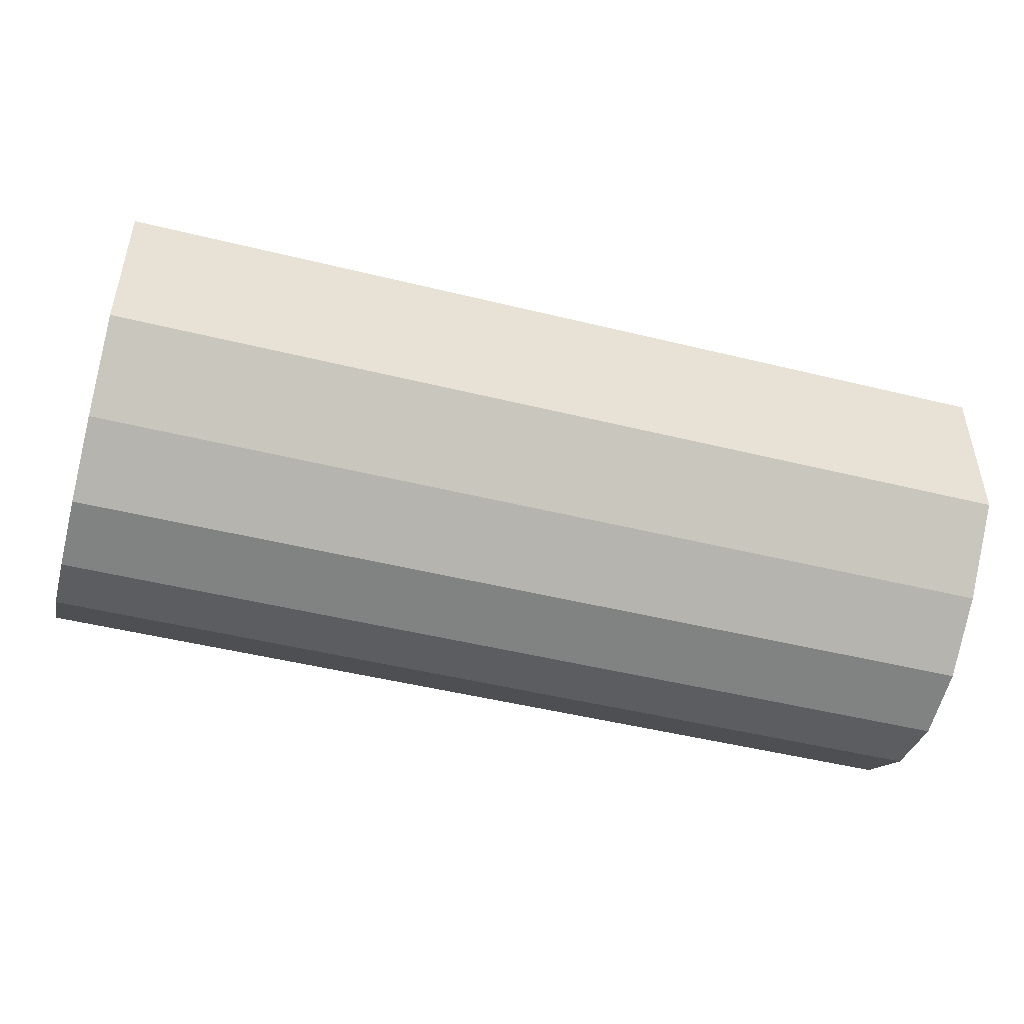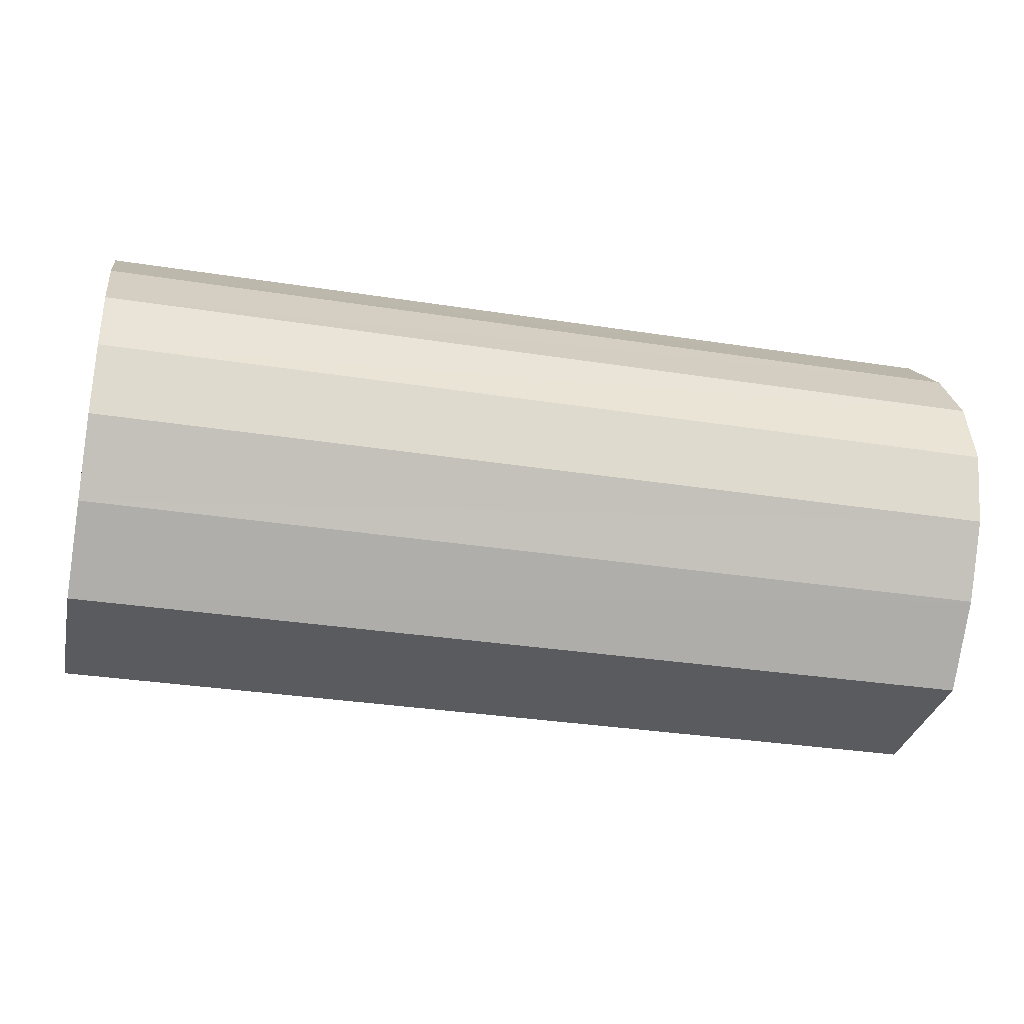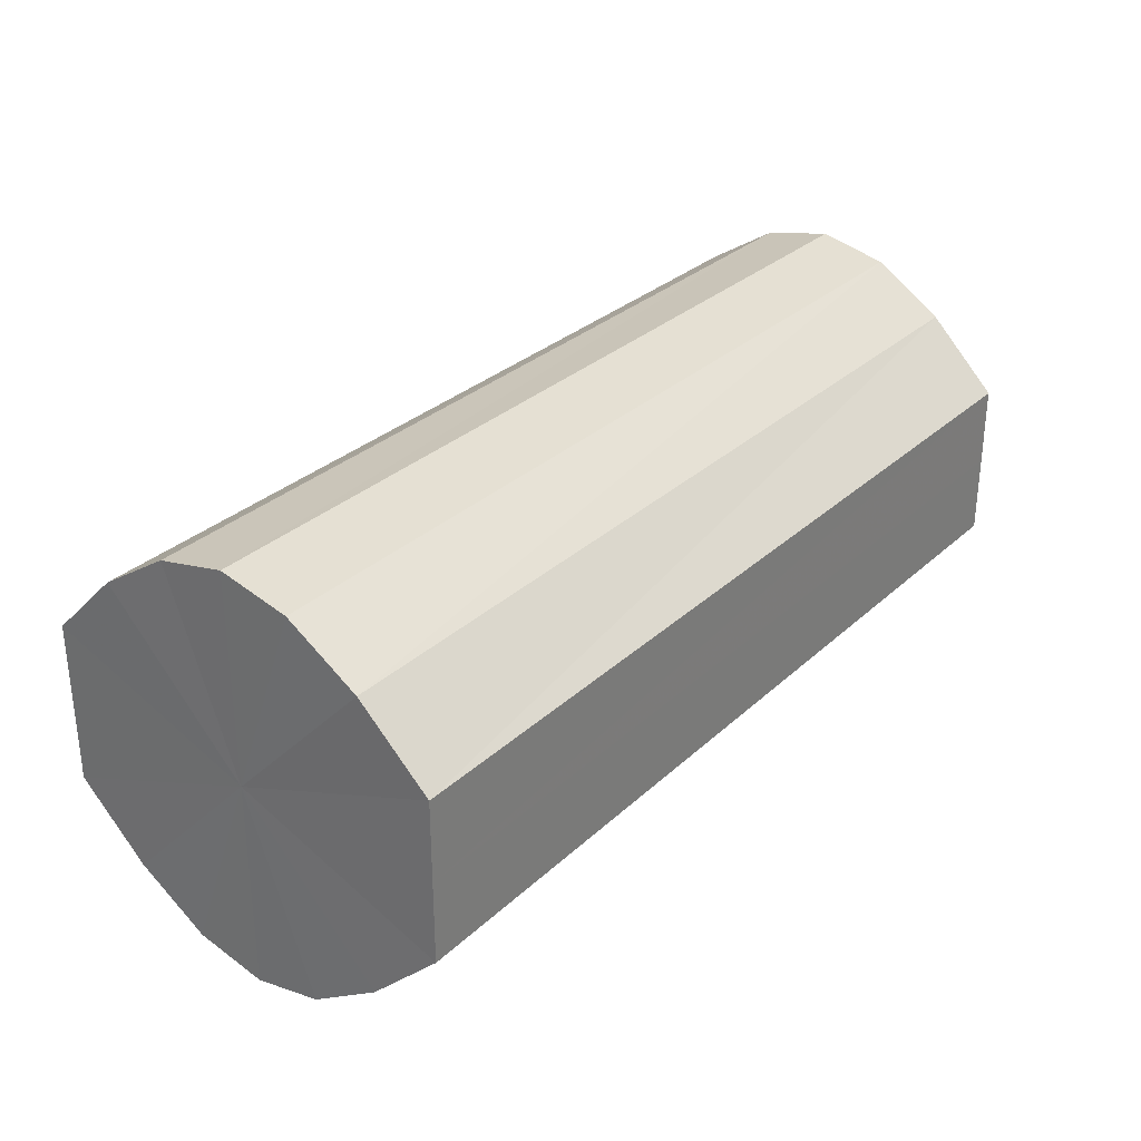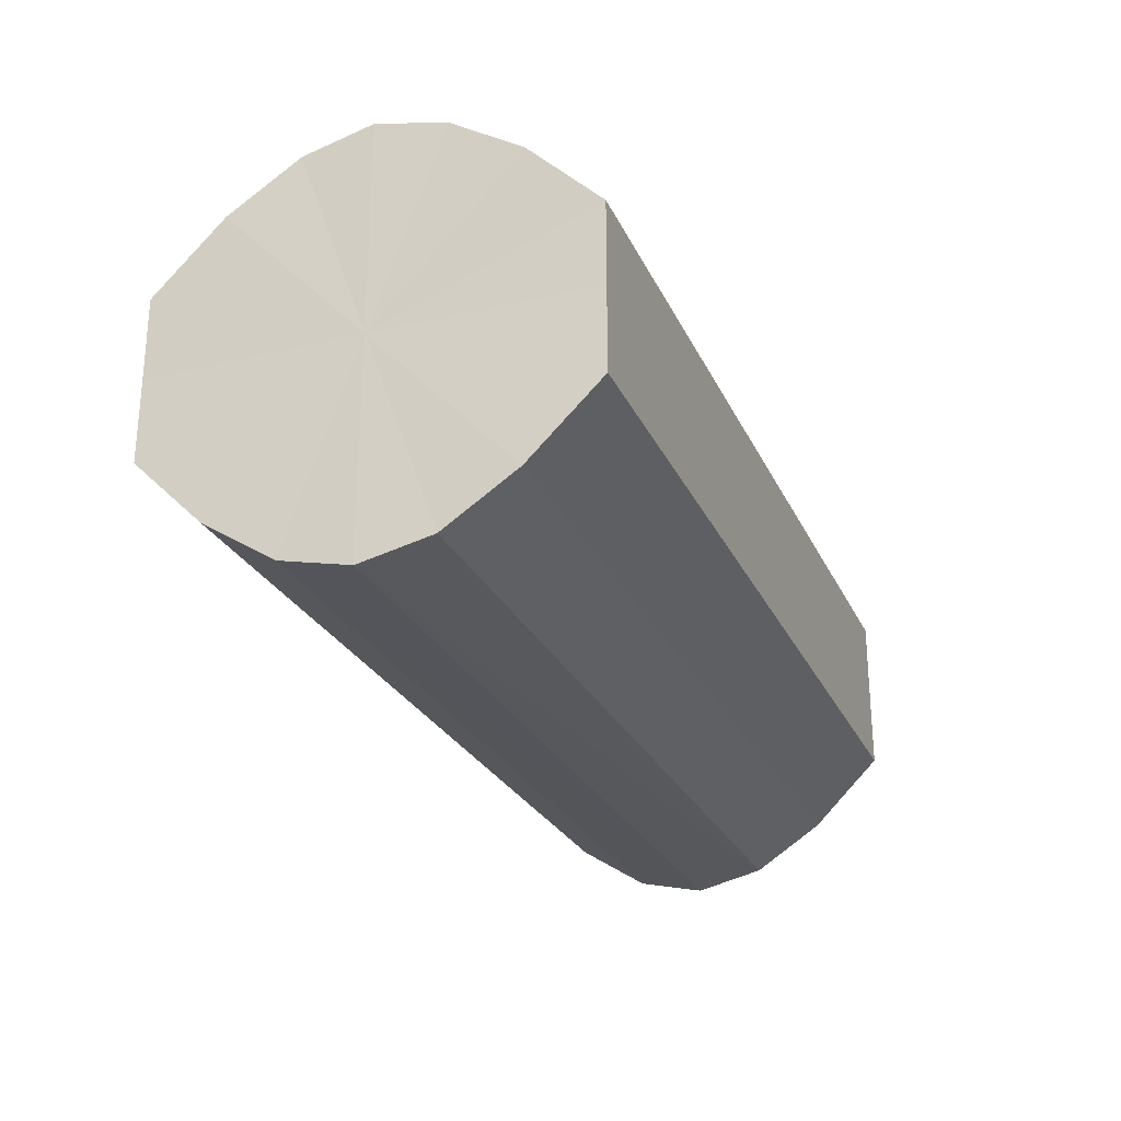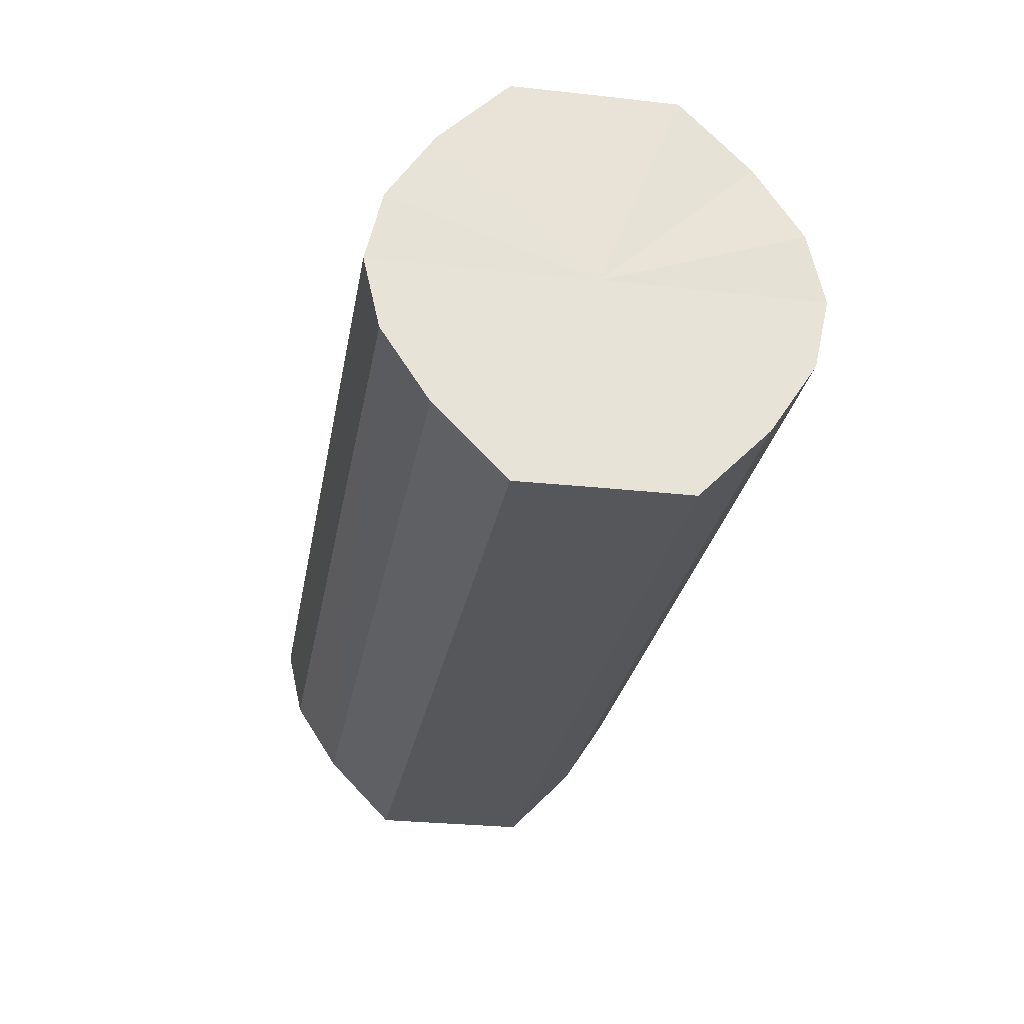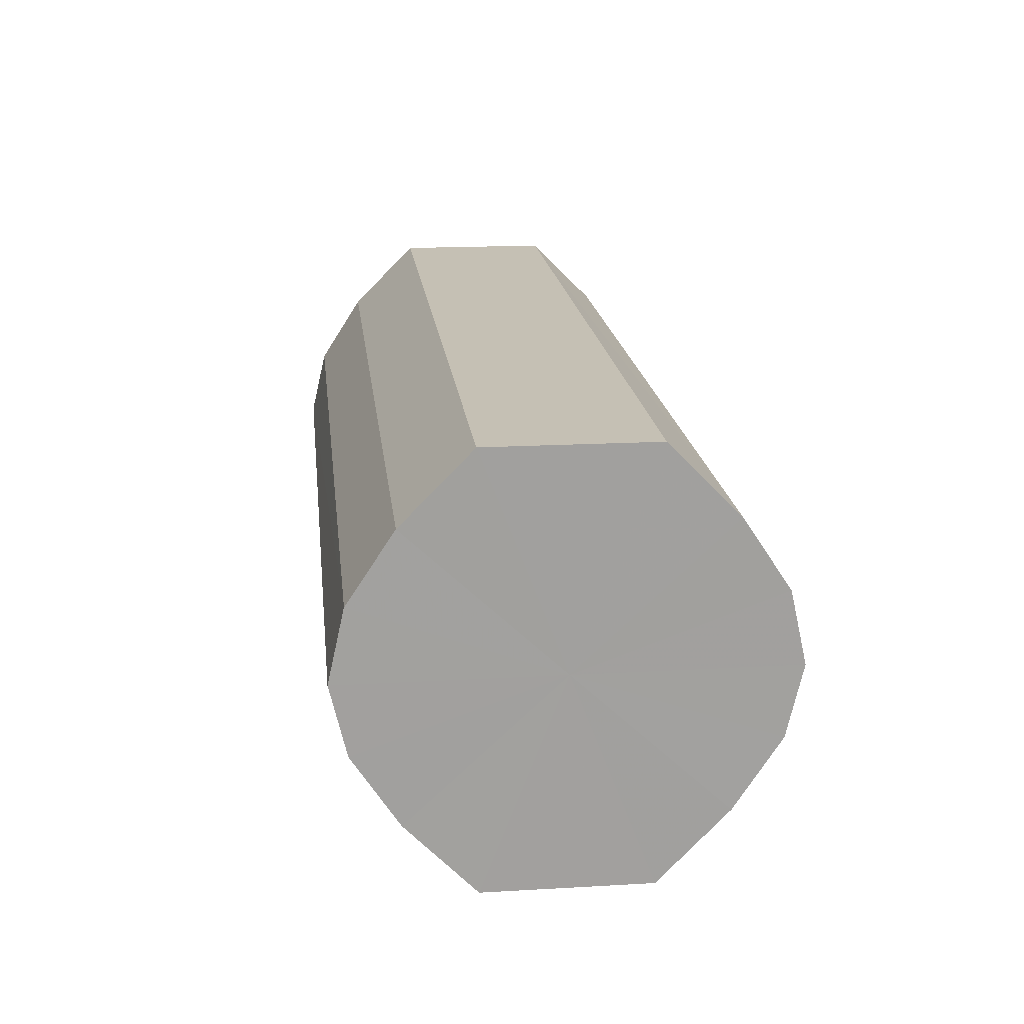
<metadata>
{"format":"obj","ext":"obj","renderer":"f3d","projection":"perspective","resolution":1024,"background":"white","views":[{"elev":-48.0,"azim":-15.3,"up":"+Z"},{"elev":-32.1,"azim":167.7,"up":"+Y"},{"elev":30.5,"azim":-52.7,"up":"+Z"},{"elev":-25.7,"azim":-69.4,"up":"+Z"},{"elev":-27.3,"azim":-99.7,"up":"+Y"},{"elev":18.4,"azim":83.8,"up":"+Y"}]}
</metadata>
<code>
o 5042
v 2164 1890 6.268
v 2164 1890 6.28
v 2164 1890 6.268
v 2164 1890 6.29
v 2164 1890 6.28
v 2164 1890 6.257
v 2164 1890 6.257
v 2164 1890 6.296
v 2164 1890 6.289
v 2164 1890 6.247
v 2164 1890 6.247
v 2164 1890 6.299
v 2164 1890 6.296
v 2164 1890 6.241
v 2164 1890 6.24
v 2164 1890 6.296
v 2164 1890 6.298
v 2164 1890 6.238
v 2164 1890 6.238
v 2164 1890 6.29
v 2164 1890 6.296
v 2164 1890 6.241
v 2164 1890 6.24
v 2164 1890 6.28
v 2164 1890 6.289
v 2164 1890 6.247
v 2164 1890 6.247
v 2164 1890 6.268
v 2164 1890 6.28
v 2164 1890 6.257
v 2164 1890 6.257
v 2164 1890 6.268
v 2164 1890 6.268
v 2164 1890 6.28
v 2164 1890 6.28
v 2164 1890 6.29
v 2164 1890 6.289
v 2164 1890 6.257
v 2164 1890 6.268
v 2164 1890 6.247
v 2164 1890 6.257
v 2164 1890 6.296
v 2164 1890 6.296
v 2164 1890 6.24
v 2164 1890 6.247
v 2164 1890 6.238
v 2164 1890 6.241
v 2164 1890 6.299
v 2164 1890 6.298
v 2164 1890 6.24
v 2164 1890 6.238
v 2164 1890 6.247
v 2164 1890 6.241
v 2164 1890 6.296
v 2164 1890 6.296
v 2164 1890 6.257
v 2164 1890 6.247
v 2164 1890 6.268
v 2164 1890 6.257
v 2164 1890 6.29
v 2164 1890 6.289
v 2164 1890 6.28
v 2164 1890 6.268
v 2164 1890 6.28
v 2164 1890 6.268
v 2164 1890 6.28
v 2164 1890 6.268
v 2164 1890 6.29
v 2164 1890 6.257
v 2164 1890 6.296
v 2164 1890 6.247
v 2164 1890 6.299
v 2164 1890 6.241
v 2164 1890 6.296
v 2164 1890 6.238
v 2164 1890 6.29
v 2164 1890 6.241
v 2164 1890 6.28
v 2164 1890 6.247
v 2164 1890 6.268
v 2164 1890 6.257
v 2164 1890 6.268
v 2164 1890 6.268
v 2164 1890 6.28
v 2164 1890 6.257
v 2164 1890 6.289
v 2164 1890 6.247
v 2164 1890 6.296
v 2164 1890 6.24
v 2164 1890 6.298
v 2164 1890 6.238
v 2164 1890 6.296
v 2164 1890 6.24
v 2164 1890 6.289
v 2164 1890 6.247
v 2164 1890 6.28
v 2164 1890 6.257
v 2164 1890 6.268
f 1 2 3
f 2 4 5
f 6 1 7
f 4 8 9
f 10 6 11
f 8 12 13
f 14 10 15
f 12 16 17
f 18 14 19
f 16 20 21
f 22 18 23
f 20 24 25
f 26 22 27
f 24 28 29
f 30 26 31
f 28 30 32
f 33 34 35
f 35 36 37
f 38 39 33
f 40 41 38
f 37 42 43
f 44 45 40
f 46 47 44
f 43 48 49
f 50 51 46
f 52 53 50
f 49 54 55
f 56 57 52
f 58 59 56
f 55 60 61
f 62 63 58
f 61 64 62
f 65 66 67
f 65 68 66
f 65 67 69
f 65 70 68
f 65 69 71
f 65 72 70
f 65 71 73
f 65 74 72
f 65 73 75
f 65 76 74
f 65 75 77
f 65 78 76
f 65 77 79
f 65 80 78
f 65 79 81
f 65 81 80
f 82 83 84
f 82 85 83
f 82 84 86
f 82 87 85
f 82 86 88
f 82 89 87
f 82 88 90
f 82 91 89
f 82 90 92
f 82 93 91
f 82 92 94
f 82 95 93
f 82 94 96
f 82 97 95
f 82 96 98
f 82 98 97

</code>
